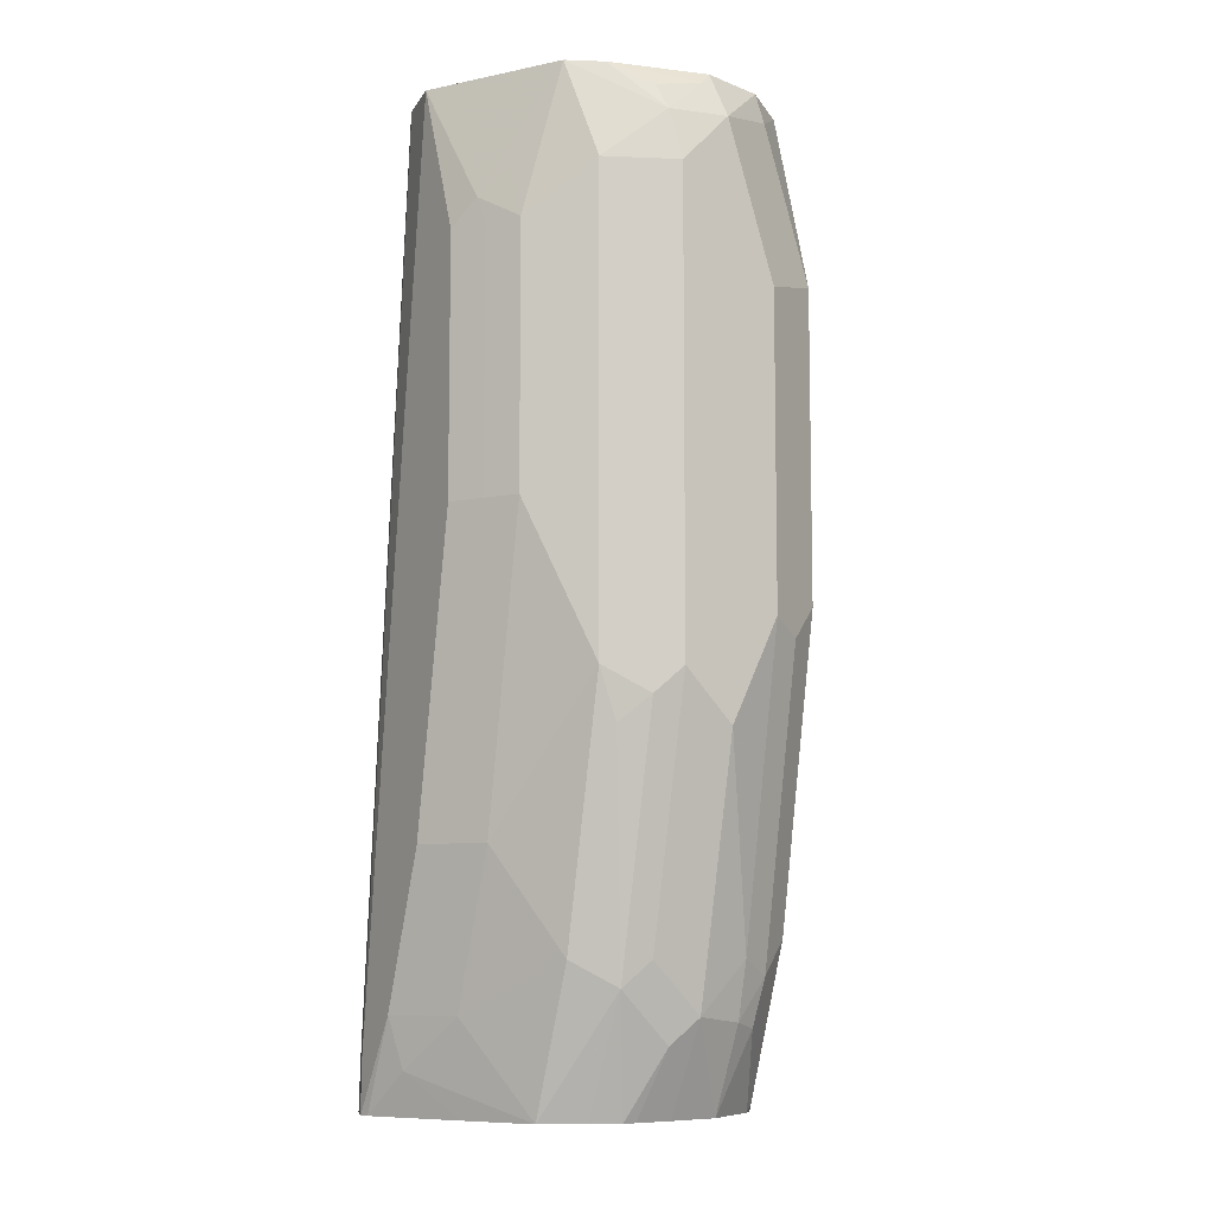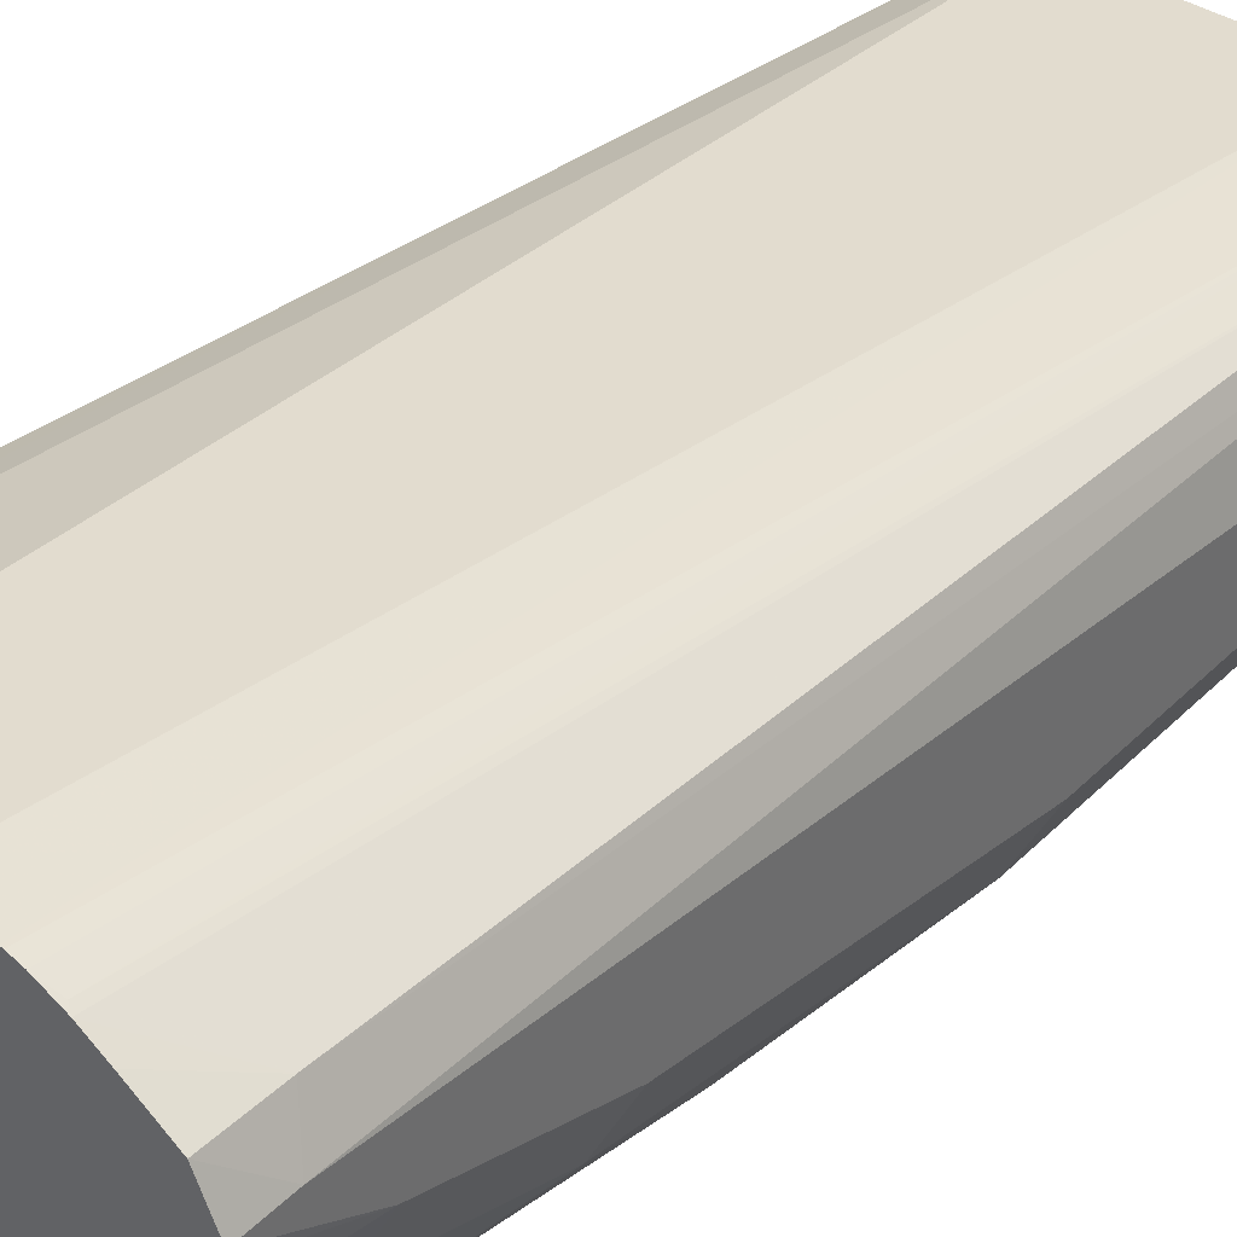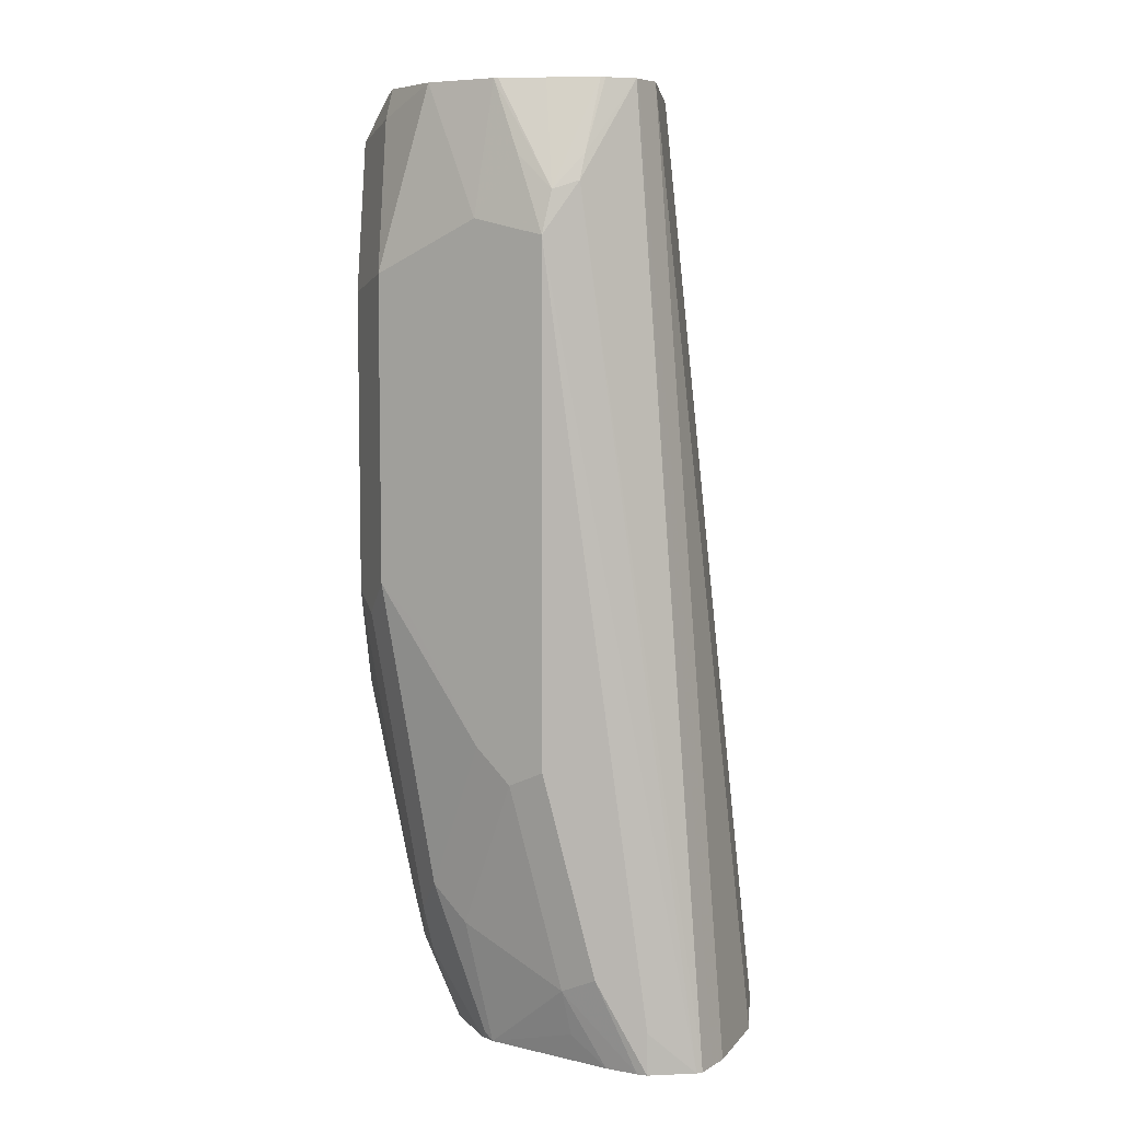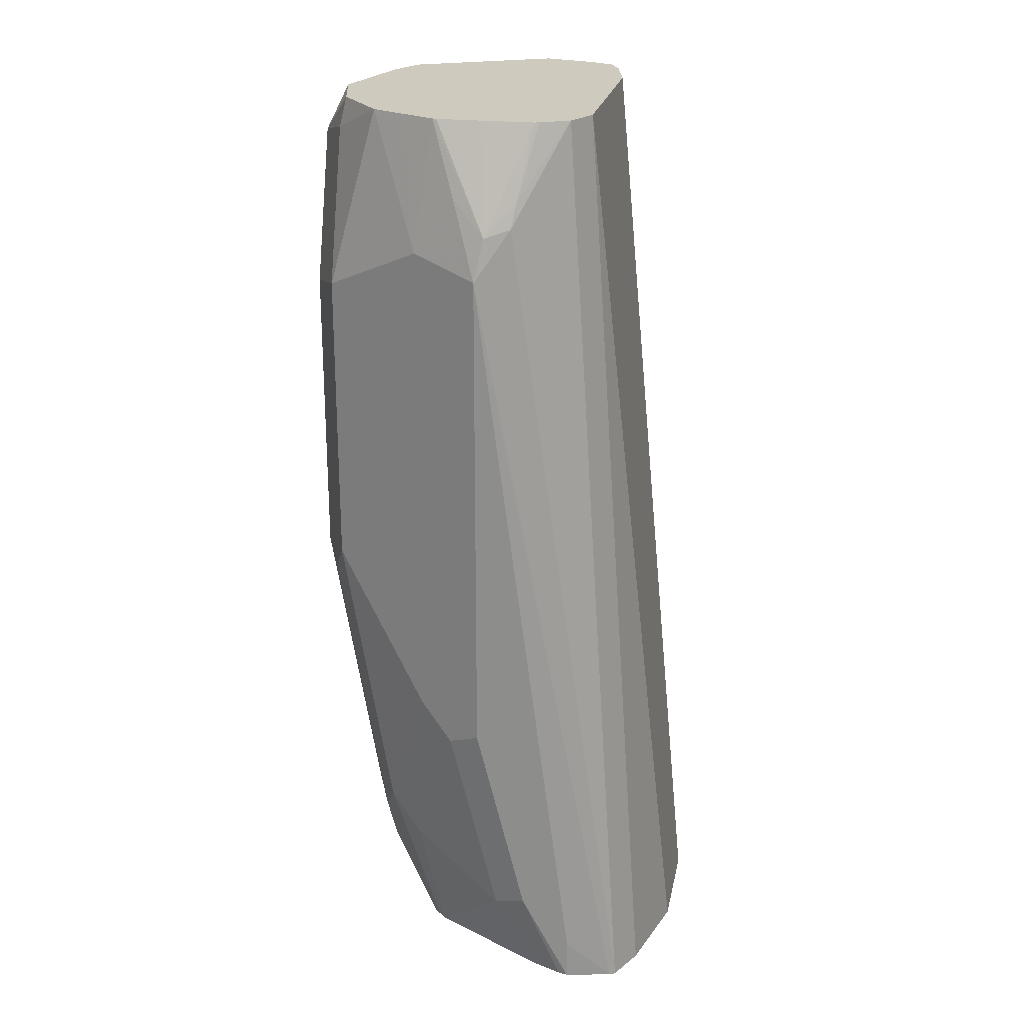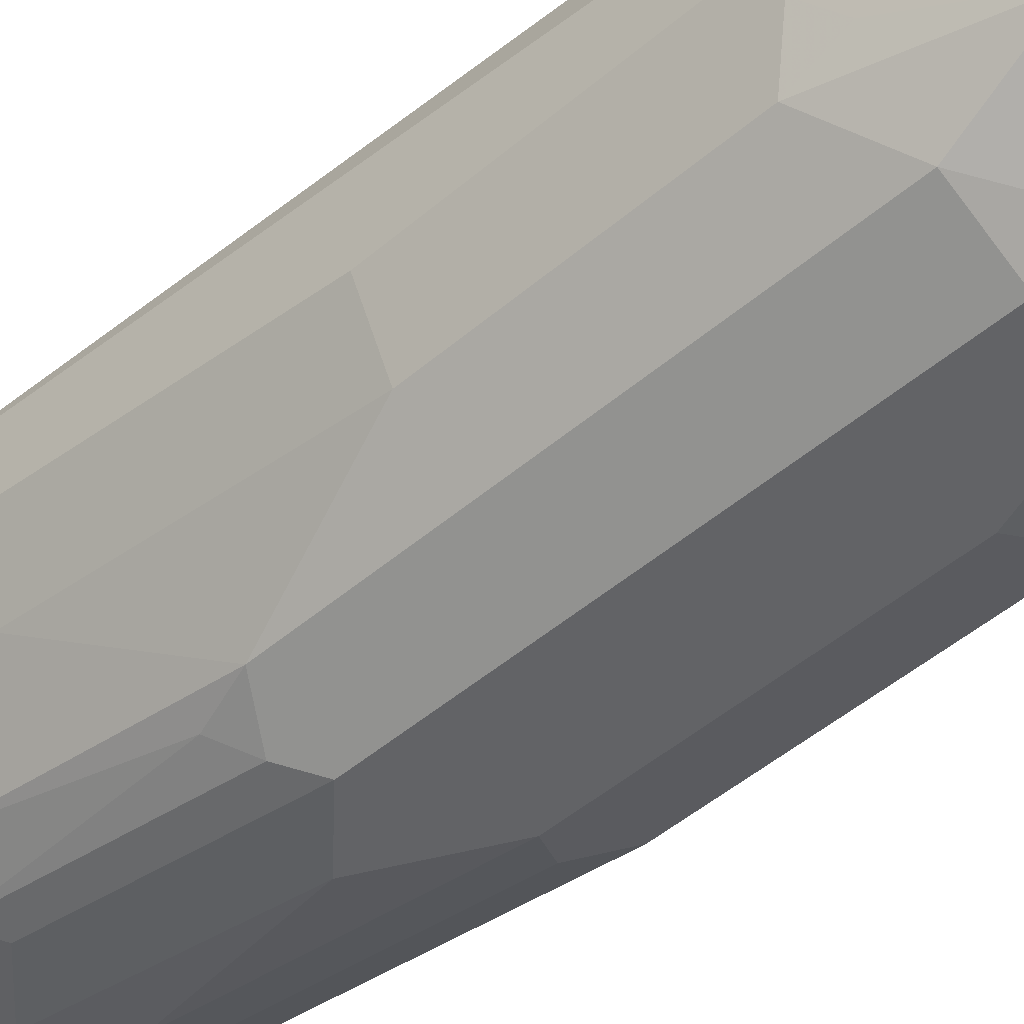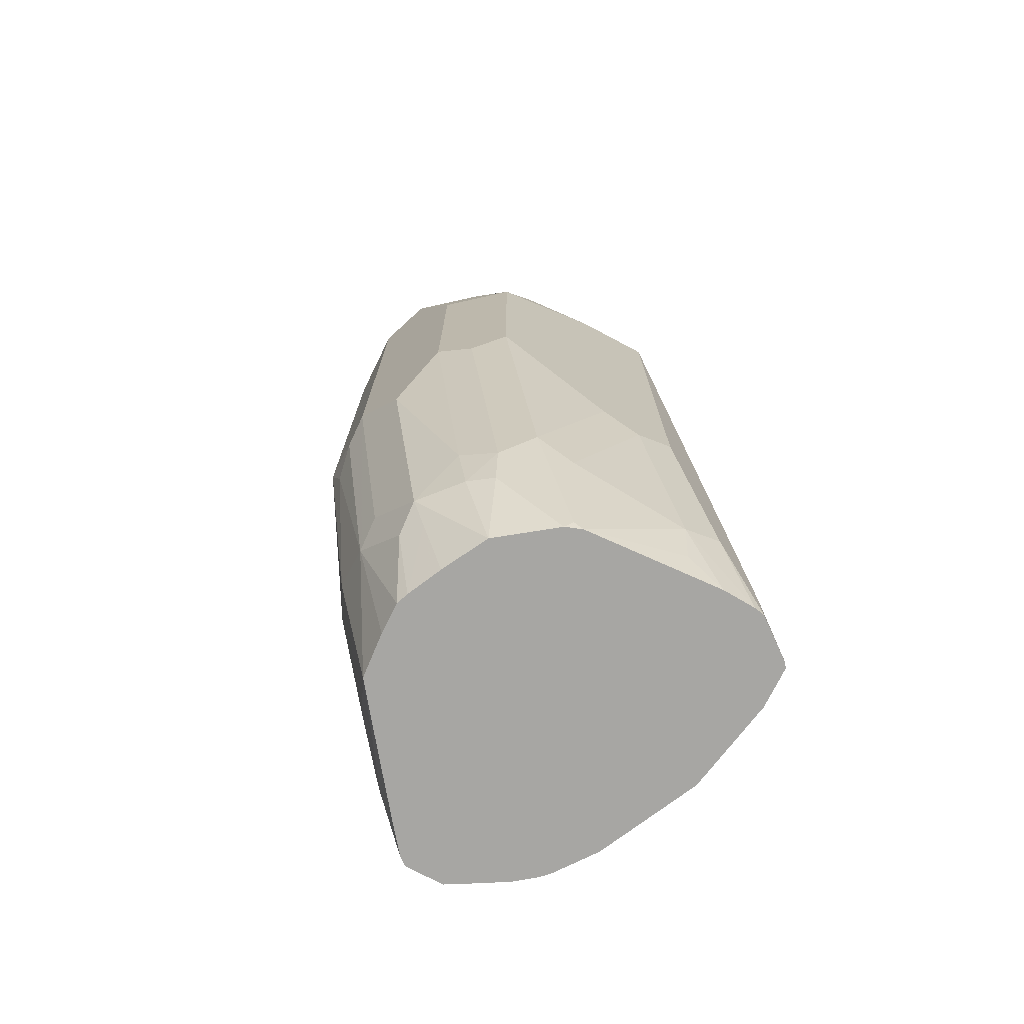
<metadata>
{"format":"obj","ext":"obj","renderer":"f3d","projection":"perspective","resolution":1024,"background":"white","views":[{"elev":-8.1,"azim":-33.4,"up":"+Z"},{"elev":38.6,"azim":-140.9,"up":"+Y"},{"elev":6.9,"azim":95.5,"up":"+Z"},{"elev":23.2,"azim":101.3,"up":"+Z"},{"elev":-50.9,"azim":-47.4,"up":"+Y"},{"elev":-74.1,"azim":37.2,"up":"+Z"}]}
</metadata>
<code>
v -0.05276 -0.6333 0.03821
v -0.05202 -0.6367 0.03821
v -0.05276 -0.6509 0.0704
v -0.05276 -0.6333 0.0528
v -0.0471 -0.6208 0.03821
v -0.04716 -0.6464 0.03821
v -0.04837 -0.6531 0.0528
v -0.04691 -0.6627 0.0704
v -0.05276 -0.6685 0.1232
v -0.04691 -0.6216 0.05865
v -0.05276 -0.6685 0.368
v -0.04765 -0.6495 0.368
v -0.03519 -0.6125 0.03821
v -0.03593 -0.6681 0.03821
v -0.02345 -0.692 0.03821
v -0.04104 -0.6744 0.0704
v -0.04104 -0.692 0.1232
v -0.04691 -0.6802 0.1232
v -0.04691 -0.6978 0.2287
v -0.05276 -0.6861 0.2287
v -0.02826 -0.6079 0.03821
v -0.04397 -0.6421 0.368
v -0.05276 -0.6861 0.3166
v -0.04837 -0.6949 0.3255
v -0.04739 -0.6793 0.368
v -0.009726 -0.6999 0.03821
v -0.008789 -0.7169 0.07918
v -0.02345 -0.7096 0.08799
v -0.02932 -0.7154 0.1583
v -0.04104 -0.7096 0.2287
v -0.04691 -0.6978 0.3166
v -0.02638 -0.6069 0.0396
v -0.02638 -0.6069 0.03821
v -0.03662 -0.6385 0.368
v -0.04104 -0.7096 0.3166
v -0.04177 -0.7037 0.3342
v -0.02932 -0.7154 0.368
v -0.03519 -0.7037 0.368
v 1.378e-05 -0.7048 0.03821
v 1.378e-05 -0.7103 0.0528
v 0.008803 -0.7169 0.06158
v 0.01759 -0.7213 0.0704
v 1.378e-05 -0.7213 0.08799
v 1.378e-05 -0.7389 0.1759
v -0.008789 -0.7345 0.1672
v -0.01758 -0.7279 0.1583
v -0.02345 -0.7272 0.1759
v -0.02076 -0.6041 0.03821
v -0.01686 -0.6341 0.368
v -0.01612 -0.6027 0.03821
v -0.01695 -0.6029 0.03821
v -0.01758 -0.6031 0.03821
v -0.02345 -0.7272 0.3342
v -0.00219 -0.7345 0.3518
v -0.0174 -0.7216 0.368
v 0.004491 -0.7052 0.03821
v 0.01759 -0.7154 0.05865
v 0.03519 -0.7044 0.03821
v 0.03519 -0.7169 0.0682
v 0.03519 -0.7213 0.08799
v 0.01759 -0.7389 0.1583
v 1.378e-05 -0.7389 0.3342
v 0.05349 -0.6341 0.368
v 1.378e-05 -0.5996 0.03821
v 0.01759 -0.7389 0.3518
v 0.01174 -0.733 0.3635
v -0.004395 -0.7301 0.3606
v 0.01616 -0.7308 0.368
v 0.01759 -0.7052 0.03821
v 0.05577 -0.6934 0.03821
v 0.04397 -0.7125 0.06597
v 0.04691 -0.7154 0.08212
v 0.03519 -0.7389 0.1935
v 0.06378 -0.6392 0.368
v 0.07037 -0.6084 0.03821
v 0.03817 -0.5996 0.03821
v 0.04104 -0.7272 0.3577
v 0.03899 -0.7251 0.368
v 0.03519 -0.7389 0.299
v 0.06007 -0.6891 0.03821
v 0.05863 -0.692 0.04105
v 0.05863 -0.7096 0.09384
v 0.05863 -0.7272 0.1994
v 0.04691 -0.733 0.1877
v 0.06474 -0.6397 0.368
v 0.08331 -0.6149 0.03821
v 0.07683 -0.6117 0.03821
v 0.05863 -0.7096 0.368
v 0.05863 -0.7272 0.3049
v 0.0827 -0.6475 0.03821
v 0.07916 -0.6597 0.04841
v 0.08209 -0.6627 0.06452
v 0.0645 -0.6978 0.08212
v 0.07623 -0.692 0.1466
v 0.0645 -0.7154 0.1877
v 0.06964 -0.6495 0.368
v 0.07916 -0.6553 0.343
v 0.08209 -0.6568 0.3342
v 0.08431 -0.6169 0.03821
v 0.0645 -0.6978 0.368
v 0.07623 -0.692 0.3225
v 0.0645 -0.7154 0.2932
v 0.07037 -0.7037 0.299
v 0.08709 -0.6368 0.03821
v 0.08795 -0.6509 0.0704
v 0.08795 -0.6685 0.1407
v 0.08209 -0.6802 0.1349
v 0.07037 -0.7037 0.1935
v 0.07022 -0.6511 0.368
v 0.08503 -0.6656 0.3313
v 0.08795 -0.6685 0.3166
v 0.08795 -0.6333 0.0528
v 0.08795 -0.6333 0.03821
v 0.07037 -0.6861 0.368
v 0.07916 -0.6773 0.343
v 0.07065 -0.6688 0.368
v 0.07065 -0.6847 0.368
f 63 74 75
f 55 66 68
f 56 69 57
f 58 70 71
f 58 71 59
f 54 62 65
f 59 71 72
f 59 72 60
f 60 72 73
f 60 73 61
f 55 67 66
f 57 69 58
f 65 89 77
f 65 77 78
f 65 78 68
f 65 68 66
f 65 79 89
f 70 80 81
f 70 81 71
f 71 81 72
f 72 82 83
f 72 83 84
f 54 67 55
f 72 84 73
f 72 81 82
f 63 75 76
f 54 66 67
f 42 61 44
f 53 62 54
f 73 83 89
f 35 37 36
f 37 54 55
f 37 53 54
f 39 56 41
f 110 115 111
f 39 41 40
f 41 56 57
f 41 57 42
f 42 57 58
f 42 58 59
f 42 59 60
f 42 60 61
f 42 44 43
f 44 61 73
f 44 73 79
f 44 79 65
f 44 65 62
f 44 62 45
f 45 62 53
f 45 53 47
f 45 47 46
f 49 63 76
f 49 76 64
f 49 64 50
f 54 65 66
f 73 89 79
f 95 108 103
f 74 85 86
f 95 107 108
f 95 103 102
f 96 109 97
f 97 110 98
f 97 109 110
f 98 110 111
f 98 111 99
f 99 112 113
f 99 111 112
f 100 101 114
f 101 115 114
f 101 103 111
f 101 111 115
f 103 108 106
f 103 106 111
f 104 113 105
f 105 113 112
f 105 112 111
f 105 111 106
f 106 108 107
f 109 116 110
f 110 116 117
f 110 117 114
f 110 114 115
f 35 53 37
f 94 107 95
f 93 107 94
f 92 107 93
f 92 106 107
f 74 86 87
f 74 87 75
f 77 88 78
f 77 89 88
f 80 90 91
f 80 91 92
f 80 92 93
f 80 93 81
f 81 93 82
f 82 93 94
f 82 94 83
f 83 94 95
f 73 84 83
f 83 95 102
f 85 96 97
f 85 97 98
f 85 98 86
f 86 98 99
f 88 89 101
f 88 101 100
f 89 102 103
f 89 103 101
f 90 104 92
f 90 92 91
f 92 104 105
f 92 105 106
f 83 102 89
f 34 52 48
f 30 47 53
f 34 50 51
f 1 39 26
f 1 26 15
f 1 15 14
f 1 14 6
f 1 6 2
f 2 6 7
f 2 7 3
f 3 7 8
f 3 8 9
f 4 10 5
f 4 11 12
f 4 12 10
f 5 10 13
f 6 14 7
f 7 14 15
f 7 15 16
f 7 16 8
f 8 16 17
f 8 17 18
f 8 18 9
f 9 18 19
f 9 19 20
f 10 21 13
f 10 12 22
f 10 22 21
f 1 56 39
f 11 23 24
f 1 69 56
f 1 70 58
f 34 51 52
f 1 2 3
f 1 3 9
f 1 9 20
f 1 20 23
f 1 23 11
f 1 11 4
f 1 4 5
f 1 5 13
f 1 13 21
f 1 21 33
f 1 33 48
f 1 48 52
f 1 52 51
f 1 51 50
f 1 50 64
f 1 64 76
f 1 76 75
f 1 75 87
f 1 87 86
f 1 86 99
f 1 99 113
f 1 113 104
f 1 104 90
f 1 90 80
f 1 58 69
f 11 24 25
f 1 80 70
f 11 38 37
f 21 22 32
f 21 32 33
f 22 34 32
f 23 31 24
f 24 31 35
f 24 35 36
f 24 36 37
f 24 37 38
f 24 38 25
f 26 39 27
f 27 39 40
f 27 41 42
f 27 42 43
f 27 43 44
f 27 44 45
f 27 45 46
f 27 46 28
f 28 46 47
f 28 47 29
f 29 47 30
f 30 53 35
f 32 48 33
f 32 34 48
f 11 25 38
f 34 49 50
f 19 23 20
f 19 31 23
f 27 40 41
f 19 30 35
f 11 37 55
f 11 55 68
f 19 35 31
f 11 68 78
f 11 78 88
f 11 88 100
f 11 100 114
f 11 114 117
f 11 116 109
f 11 109 96
f 11 96 85
f 11 85 74
f 11 74 63
f 11 117 116
f 16 28 17
f 11 49 34
f 11 34 22
f 11 22 12
f 15 26 27
f 17 28 29
f 15 27 28
f 15 28 16
f 17 29 30
f 17 30 19
f 17 19 18
f 11 63 49

</code>
